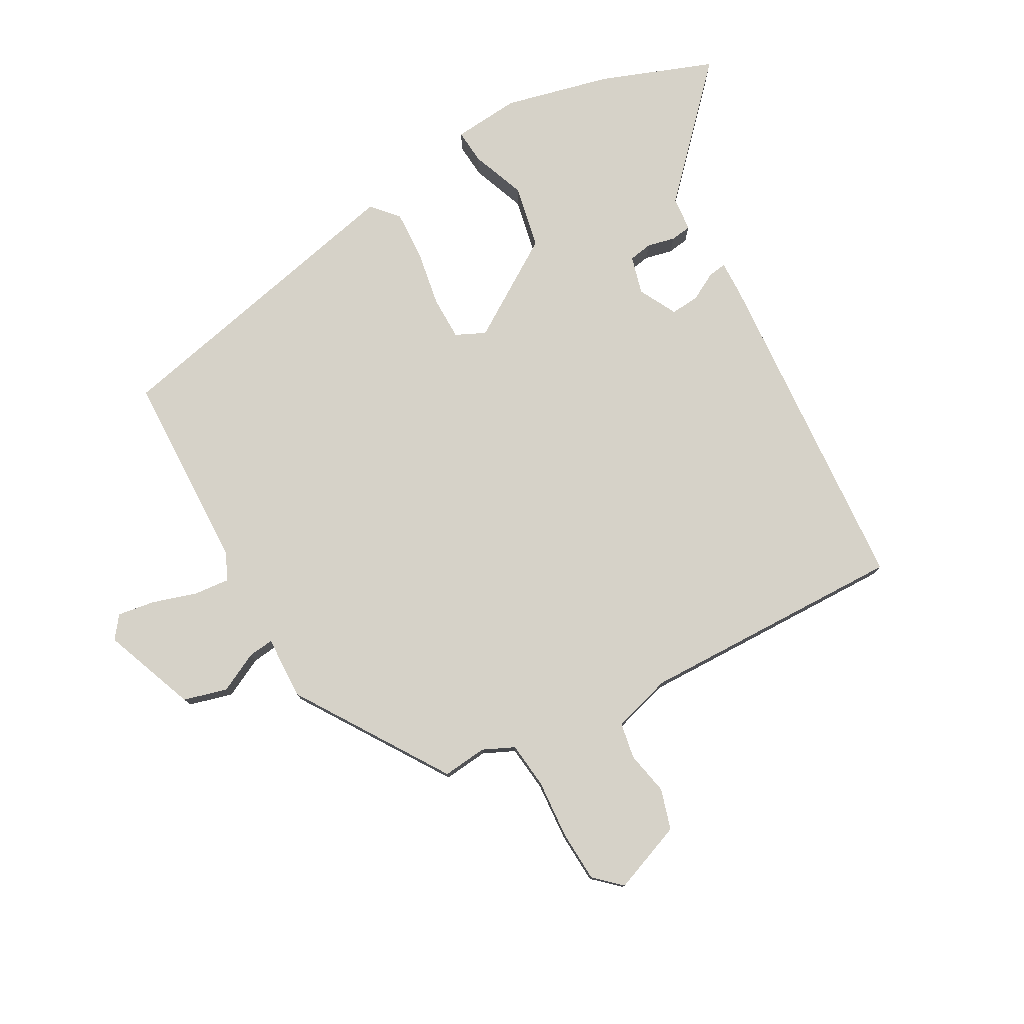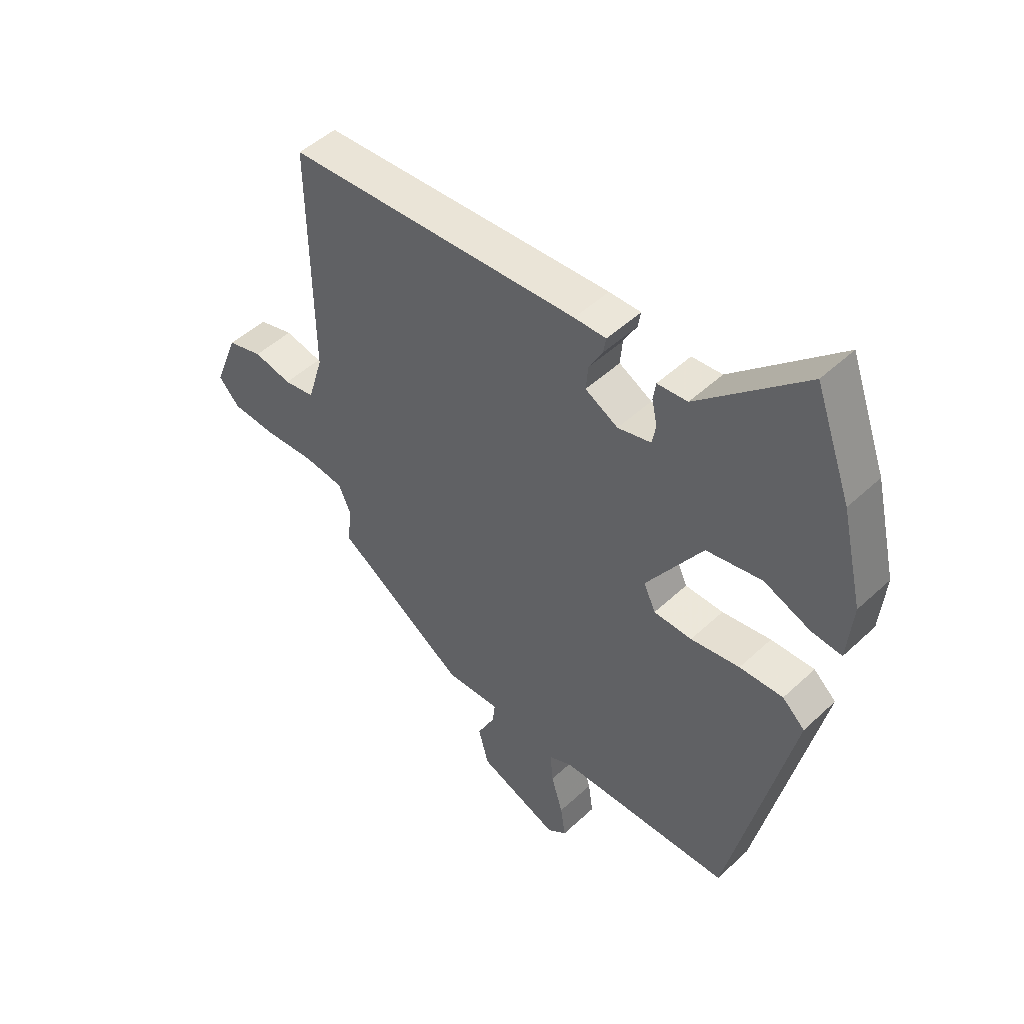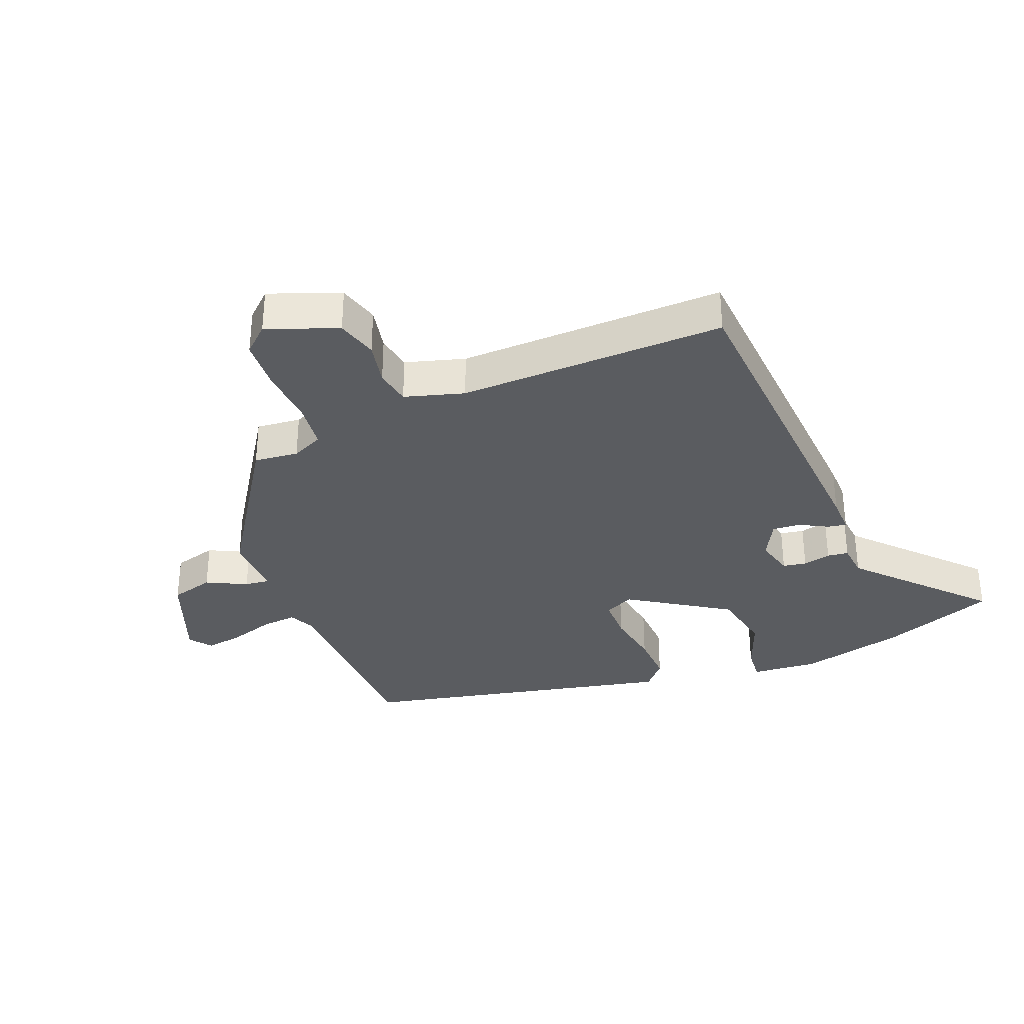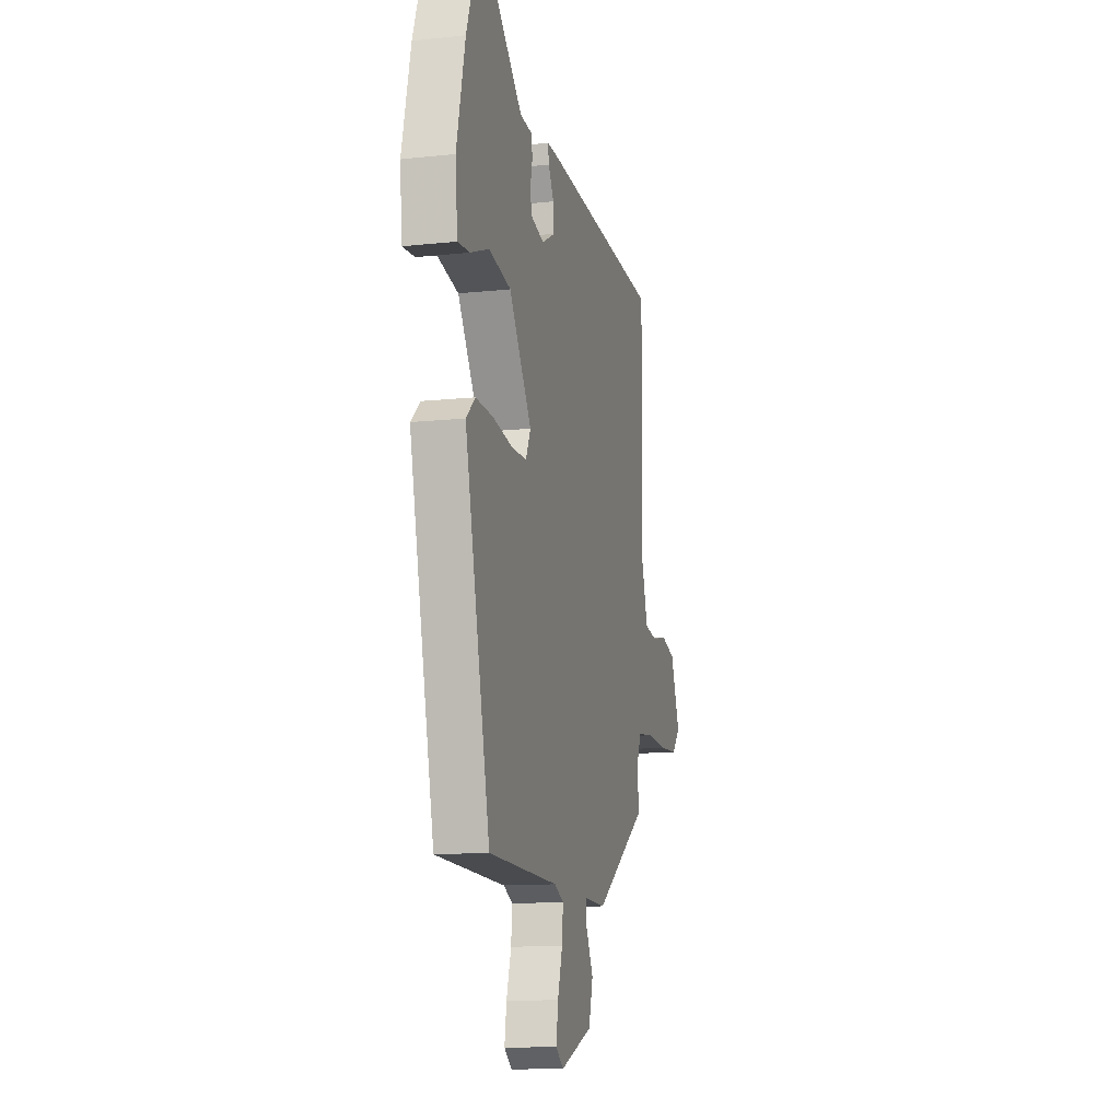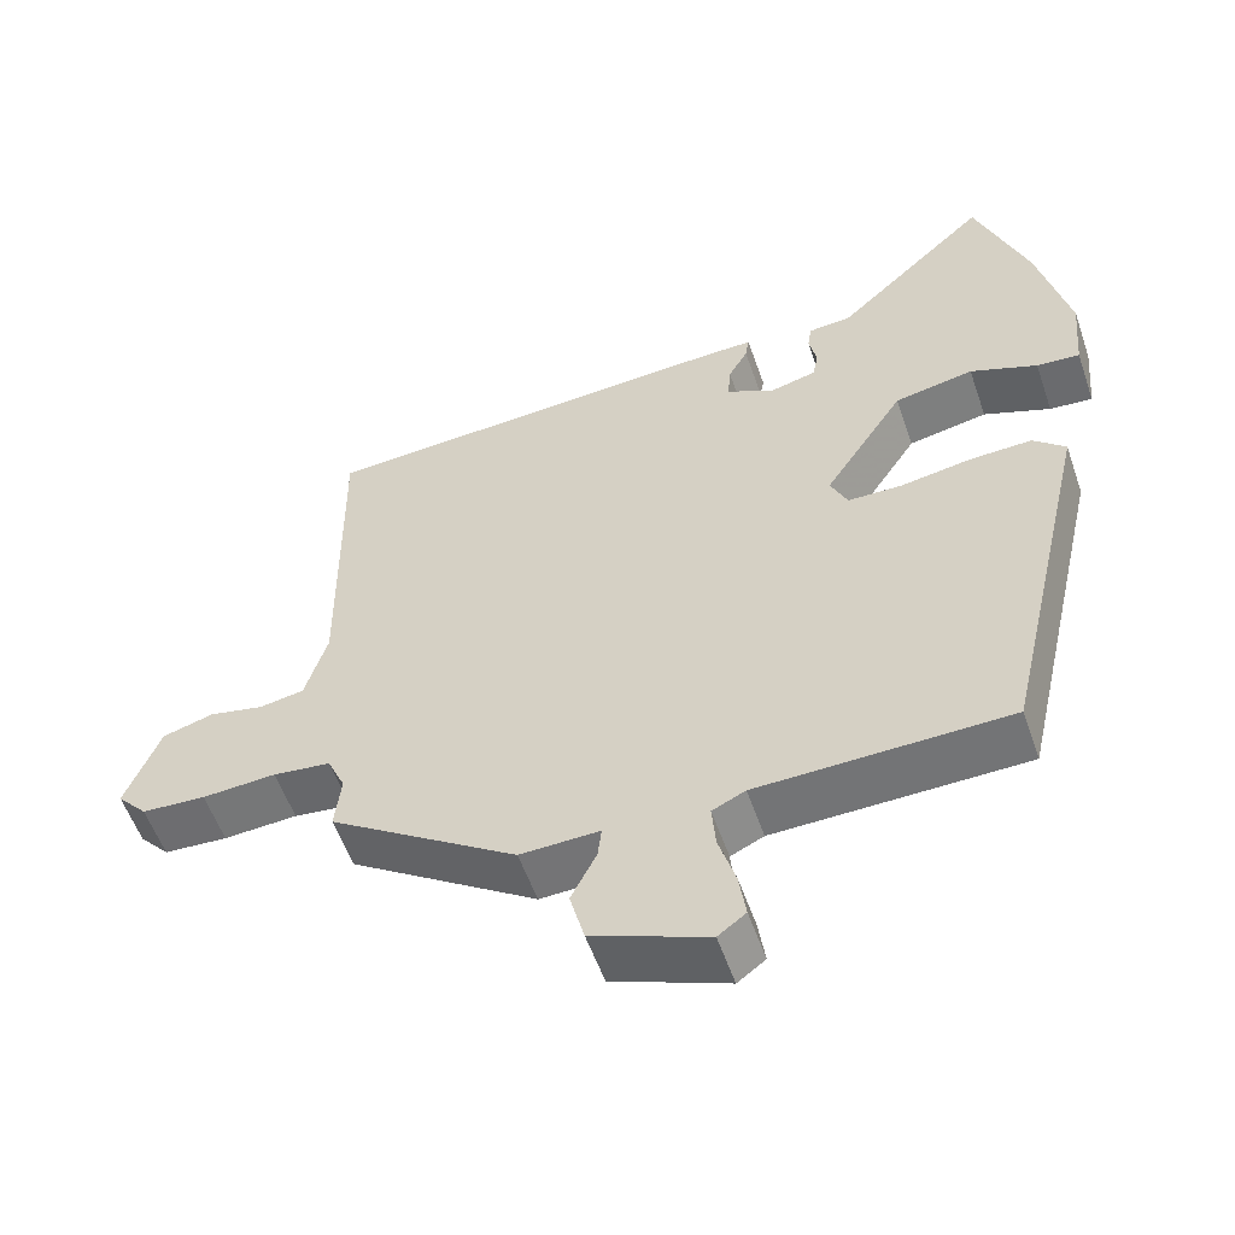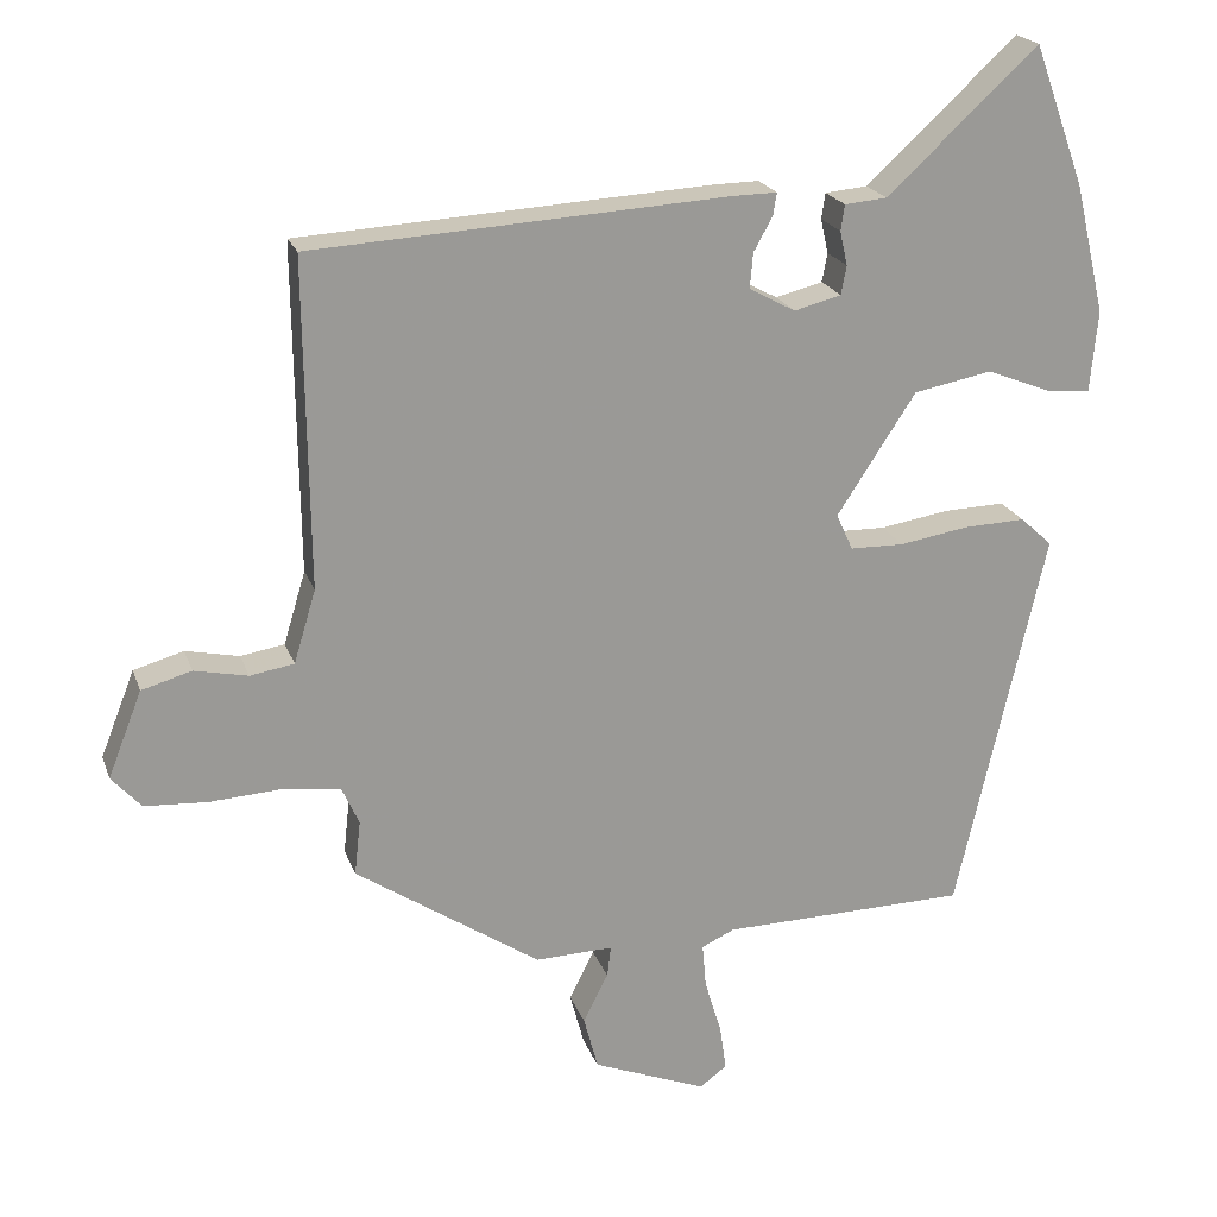
<metadata>
{"format":"obj","ext":"obj","renderer":"f3d","projection":"perspective","resolution":1024,"background":"white","views":[{"elev":78.2,"azim":-118.6,"up":"+Y"},{"elev":48.7,"azim":44.0,"up":"+Z"},{"elev":-33.8,"azim":-67.8,"up":"+Y"},{"elev":-12.5,"azim":104.0,"up":"+Z"},{"elev":-55.6,"azim":19.0,"up":"+Z"},{"elev":20.7,"azim":-16.4,"up":"+Z"}]}
</metadata>
<code>
v -0.469 0.07 -0.368
v -0.461 0.07 -0.296
v -0.484 0.07 -0.245
v -0.559 0.07 -0.236
v -0.655 0.07 -0.242
v -0.738 0.07 -0.237
v -0.777 0.07 -0.194
v -0.732 0.07 -0.08
v -0.666 0.07 -0.061
v -0.595 0.07 -0.076
v -0.537 0.07 -0.066
v -0.508 0.07 0.03
v -0.513 0.07 0.462
v 0.035 0.07 0.495
v 0.094 0.07 0.496
v 0.089 0.07 0.466
v 0.064 0.07 0.421
v 0.06 0.07 0.375
v 0.121 0.07 0.342
v 0.183 0.07 0.358
v 0.19 0.07 0.396
v 0.18 0.07 0.441
v 0.185 0.07 0.475
v 0.241 0.07 0.48
v 0.44 0.07 0.664
v 0.507 0.07 0.48
v 0.547 0.07 0.309
v 0.537 0.07 0.201
v 0.481 0.07 0.206
v 0.394 0.07 0.24
v 0.291 0.07 0.22
v 0.187 0.07 0.061
v 0.209 0.07 0.013
v 0.28 0.07 0.012
v 0.371 0.07 0.027
v 0.452 0.07 0.03
v 0.494 0.07 -0.008
v 0.377 0.07 -0.518
v 0.052 0.07 -0.525
v 0.009 0.07 -0.545
v 0.014 0.07 -0.603
v 0.036 0.07 -0.675
v 0.045 0.07 -0.736
v 0.009 0.07 -0.763
v -0.141 0.07 -0.704
v -0.16 0.07 -0.633
v -0.127 0.07 -0.568
v -0.122 0.07 -0.527
v -0.225 0.07 -0.53
v -0.469 0 -0.368
v -0.461 0 -0.296
v -0.484 0 -0.245
v -0.559 0 -0.236
v -0.655 0 -0.242
v -0.738 0 -0.237
v -0.777 0 -0.194
v -0.732 0 -0.08
v -0.666 0 -0.061
v -0.595 0 -0.076
v -0.537 0 -0.066
v -0.508 0 0.03
v -0.513 0 0.462
v 0.035 0 0.495
v 0.094 0 0.496
v 0.089 0 0.466
v 0.064 0 0.421
v 0.06 0 0.375
v 0.121 0 0.342
v 0.183 0 0.358
v 0.19 0 0.396
v 0.18 0 0.441
v 0.185 0 0.475
v 0.241 0 0.48
v 0.44 0 0.664
v 0.507 0 0.48
v 0.547 0 0.309
v 0.537 0 0.201
v 0.481 0 0.206
v 0.394 0 0.24
v 0.291 0 0.22
v 0.187 0 0.061
v 0.209 0 0.013
v 0.28 0 0.012
v 0.371 0 0.027
v 0.452 0 0.03
v 0.494 0 -0.008
v 0.377 0 -0.518
v 0.052 0 -0.525
v 0.009 0 -0.545
v 0.014 0 -0.603
v 0.036 0 -0.675
v 0.045 0 -0.736
v 0.009 0 -0.763
v -0.141 0 -0.704
v -0.16 0 -0.633
v -0.127 0 -0.568
v -0.122 0 -0.527
v -0.225 0 -0.53
f 48 49 1 2
f 45 46 47
f 44 45 47
f 43 44 47
f 42 43 47
f 41 42 47
f 40 41 47 48
f 48 2 3
f 40 48 3
f 39 40 3
f 38 39 3
f 37 38 3
f 36 37 3
f 35 36 3
f 34 35 3
f 28 29 30
f 27 28 30
f 26 27 30
f 25 26 30
f 24 25 30
f 24 30 31
f 23 24 31
f 22 23 31
f 21 22 31
f 20 21 31 32
f 15 16 17
f 14 15 17
f 13 14 17
f 12 13 17
f 11 12 17 18
f 8 9 10
f 7 8 10
f 6 7 10
f 5 6 10
f 4 5 10
f 4 10 11
f 3 4 11
f 34 3 11
f 33 34 11
f 19 20 32
f 11 18 19 32
f 11 32 33
f 51 50 98 97
f 96 95 94
f 96 94 93
f 96 93 92
f 96 92 91
f 96 91 90
f 97 96 90 89
f 52 51 97
f 52 97 89
f 52 89 88
f 52 88 87
f 52 87 86
f 52 86 85
f 52 85 84
f 52 84 83
f 79 78 77
f 79 77 76
f 79 76 75
f 79 75 74
f 79 74 73
f 80 79 73
f 80 73 72
f 80 72 71
f 80 71 70
f 81 80 70 69
f 66 65 64
f 66 64 63
f 66 63 62
f 66 62 61
f 67 66 61 60
f 59 58 57
f 59 57 56
f 59 56 55
f 59 55 54
f 59 54 53
f 60 59 53
f 60 53 52
f 60 52 83
f 60 83 82
f 81 69 68
f 81 68 67 60
f 82 81 60
f 1 50 51 2
f 2 51 52 3
f 3 52 53 4
f 4 53 54 5
f 5 54 55 6
f 6 55 56 7
f 7 56 57 8
f 8 57 58 9
f 9 58 59 10
f 10 59 60 11
f 11 60 61 12
f 12 61 62 13
f 13 62 63 14
f 14 63 64 15
f 15 64 65 16
f 16 65 66 17
f 17 66 67 18
f 18 67 68 19
f 19 68 69 20
f 20 69 70 21
f 21 70 71 22
f 22 71 72 23
f 23 72 73 24
f 24 73 74 25
f 25 74 75 26
f 26 75 76 27
f 27 76 77 28
f 28 77 78 29
f 29 78 79 30
f 30 79 80 31
f 31 80 81 32
f 32 81 82 33
f 33 82 83 34
f 34 83 84 35
f 35 84 85 36
f 36 85 86 37
f 37 86 87 38
f 38 87 88 39
f 39 88 89 40
f 40 89 90 41
f 41 90 91 42
f 42 91 92 43
f 43 92 93 44
f 44 93 94 45
f 45 94 95 46
f 46 95 96 47
f 47 96 97 48
f 48 97 98 49
f 49 98 50 1

</code>
